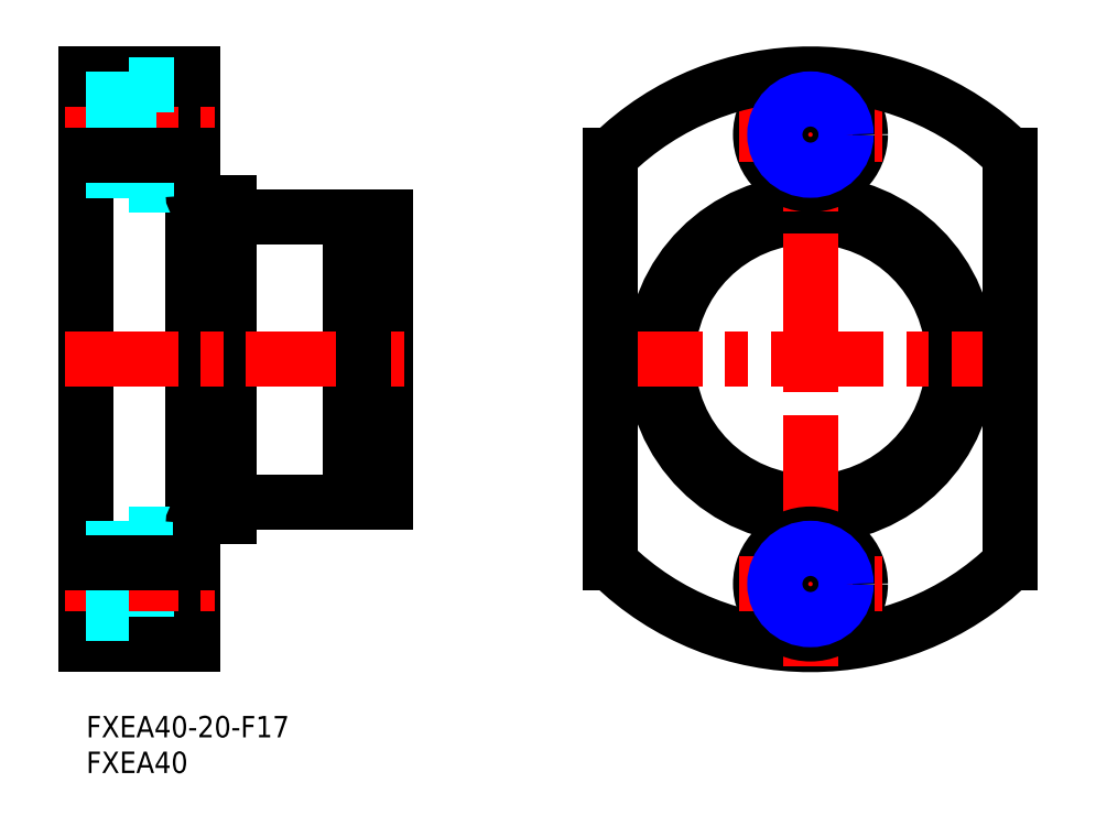
<metadata>
{"format":"dxf","ext":"dxf","renderer":"ezdxf+matplotlib","layout":"modelspace","background":"white","min_lineweight":24,"dpi":150}
</metadata>
<code>
0
SECTION
2
ENTITIES
0
INSERT
8
MSM_CONTINUOUS
2
*U5
10
0
20
0
30
0
0
INSERT
8
MSM_CONTINUOUS
2
*U6
10
0
20
0
30
0
0
LINE
8
MSM_CONTINUOUS
10
15
20
90
30
0
11
15
21
10
31
0
0
LINE
8
MSM_CONTINUOUS
10
20
20
72
30
0
11
20
21
28
31
0
0
LINE
8
MSM_CONTINUOUS
10
37
20
70
30
0
11
37
21
30
31
0
0
LINE
8
MSM_CONTINUOUS
10
42
20
70
30
0
11
42
21
30
31
0
0
LINE
8
MSM_CONTINUOUS
10
-1.972e-13
20
90
30
0
11
2.007e-13
21
10
31
0
0
LINE
8
MSM_CENTER
10
-3
20
81.5
30
0
11
18
21
81.5
31
0
0
LINE
8
MSM_CENTER
10
-3
20
50
30
0
11
45
21
50
31
0
0
LINE
8
MSM_CONTINUOUS
10
20.2
20
70
30
0
11
37
21
70
31
0
0
LINE
8
MSM_CONTINUOUS
10
15
20
50
30
0
11
15
21
50
31
0
0
LINE
8
MSM_CONTINUOUS
10
16
20
72
30
0
11
20
21
72
31
0
0
LINE
8
MSM_CONTINUOUS
10
15
20
70.5
30
0
11
15
21
70.5
31
0
0
ARC
8
MSM_CONTINUOUS
10
20.2
20
70.2
30
0
40
0.2
50
180
51
270
0
LINE
8
MSM_CONTINUOUS
10
37
20
69
30
0
11
38.9
21
69
31
0
0
LINE
8
MSM_CONTINUOUS
10
38.9
20
70
30
0
11
42
21
70
31
0
0
LINE
8
MSM_CONTINUOUS
10
-1.972e-13
20
90
30
0
11
15
21
90
31
0
0
CIRCLE
8
MSM_CONTINUOUS
10
101.5
20
50
30
0
40
22
0
ARC
8
MSM_CONTINUOUS
10
101.5
20
50
30
0
40
40
50
225.6
51
314.4
0
CIRCLE
8
MSM_CONTINUOUS
10
101.5
20
50
30
0
40
20
0
LINE
8
MSM_CENTER
10
101.5
20
93
30
0
11
101.5
21
7
31
0
0
LINE
8
MSM_CENTER
10
70.51
20
50
30
0
11
132.5
21
50
31
0
0
CIRCLE
8
MSM_CONTINUOUS
10
101.5
20
81.5
30
0
40
7
0
LINE
8
MSM_DASHED
10
-1.972e-13
20
86.5
30
0
11
6
21
86.5
31
0
0
LINE
8
MSM_DASHED
10
6
20
88.5
30
0
11
15
21
88.5
31
0
0
LINE
8
MSM_DASHED
10
6
20
88.5
30
0
11
6
21
74.5
31
0
0
LINE
8
MSM_DASHED
10
-1.99e-13
20
85.69
30
0
11
6
21
85.69
31
0
0
LINE
8
MSM_DASHED
10
-1.99e-13
20
77.31
30
0
11
6
21
77.31
31
0
0
LINE
8
MSM_DASHED
10
6
20
74.5
30
0
11
15
21
74.5
31
0
0
LINE
8
MSM_DASHED
10
-1.972e-13
20
76.5
30
0
11
6
21
76.5
31
0
0
LINE
8
MSM_CONTINUOUS
10
38.9
20
70
30
0
11
38.9
21
30
31
0
0
CIRCLE
8
MSM_CONTINUOUS
10
101.5
20
18.5
30
0
40
7
0
LINE
8
MSM_DASHED
10
-1.972e-13
20
23.5
30
0
11
6
21
23.5
31
0
0
LINE
8
MSM_DASHED
10
6
20
25.5
30
0
11
15
21
25.5
31
0
0
LINE
8
MSM_DASHED
10
6
20
11.5
30
0
11
6
21
25.5
31
0
0
LINE
8
MSM_DASHED
10
6
20
11.5
30
0
11
15
21
11.5
31
0
0
LINE
8
MSM_DASHED
10
-1.972e-13
20
13.5
30
0
11
6
21
13.5
31
0
0
LINE
8
MSM_CONTINUOUS
10
-1.972e-13
20
10
30
0
11
15
21
10
31
0
0
LINE
8
MSM_CONTINUOUS
10
38.9
20
30
30
0
11
42
21
30
31
0
0
LINE
8
MSM_CONTINUOUS
10
37
20
31
30
0
11
38.9
21
31
31
0
0
ARC
8
MSM_CONTINUOUS
10
20.2
20
29.8
30
0
40
0.2
50
90
51
180
0
LINE
8
MSM_CONTINUOUS
10
15
20
29.5
30
0
11
15
21
29.5
31
0
0
LINE
8
MSM_CONTINUOUS
10
16
20
28
30
0
11
20
21
28
31
0
0
LINE
8
MSM_CONTINUOUS
10
20.2
20
30
30
0
11
37
21
30
31
0
0
LINE
8
MSM_CENTER
10
-3
20
18.5
30
0
11
18
21
18.5
31
0
0
LINE
8
MSM_CONTINUOUS
10
73.51
20
78.57
30
0
11
73.51
21
21.43
31
0
0
LINE
8
MSM_CONTINUOUS
10
129.5
20
78.57
30
0
11
129.5
21
21.43
31
0
0
LINE
8
MSM_CENTER
10
91.51
20
81.5
30
0
11
111.5
21
81.5
31
0
0
LINE
8
MSM_CENTER
10
91.51
20
18.5
30
0
11
111.5
21
18.5
31
0
0
ARC
8
MSM_CONTINUOUS
10
101.5
20
50
30
0
40
40
50
45.57
51
134.4
0
CIRCLE
8
MSM_CONTINUOUS
10
101.5
20
81.5
30
0
40
4.188
0
CIRCLE
8
MSM_NARROW
10
101.5
20
81.5
30
0
40
5
0
CIRCLE
8
MSM_CONTINUOUS
10
101.5
20
18.5
30
0
40
4.188
0
CIRCLE
8
MSM_NARROW
10
101.5
20
18.5
30
0
40
5
0
LINE
8
MSM_DASHED
10
-1.99e-13
20
22.69
30
0
11
6
21
22.69
31
0
0
LINE
8
MSM_DASHED
10
-1.99e-13
20
14.31
30
0
11
6
21
14.31
31
0
0
ARC
8
MSM_CONTINUOUS
10
16
20
73
30
0
40
1
50
180
51
270
0
ARC
8
MSM_CONTINUOUS
10
16
20
27
30
0
40
1
50
90
51
180
0
LINE
8
MSM_CONTINUOUS
10
15
20
78.57
30
0
11
-1.403e-13
21
78.57
31
0
0
LINE
8
MSM_CONTINUOUS
10
15
20
21.43
30
0
11
1.421e-13
21
21.43
31
0
0
ENDSEC
0
EOF

</code>
